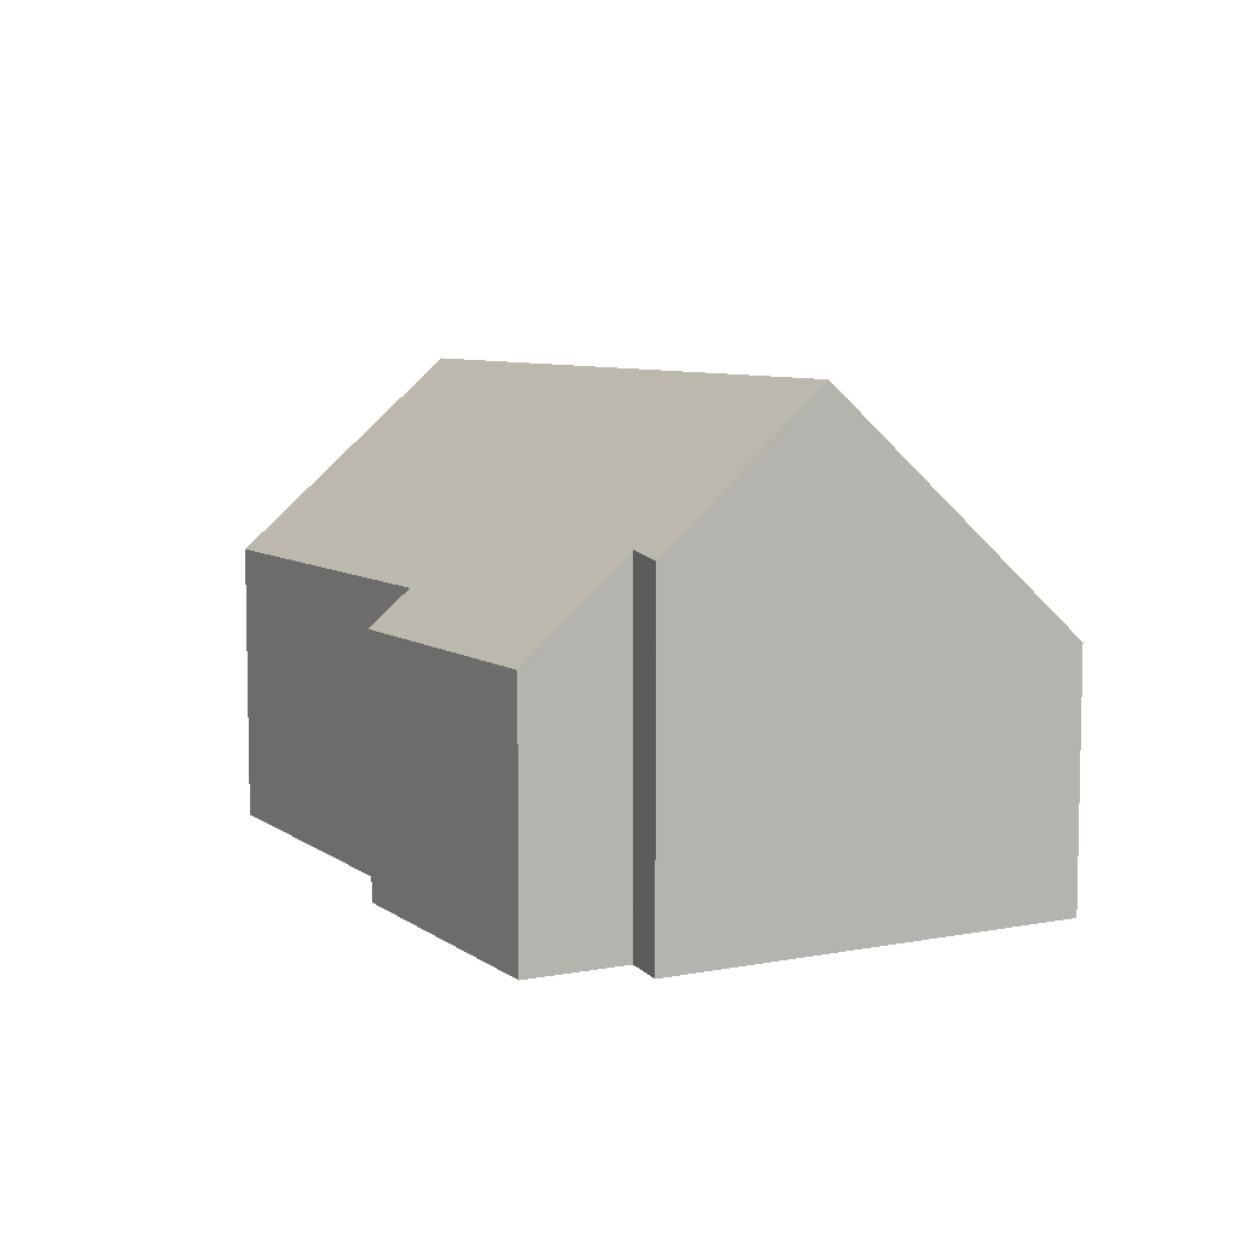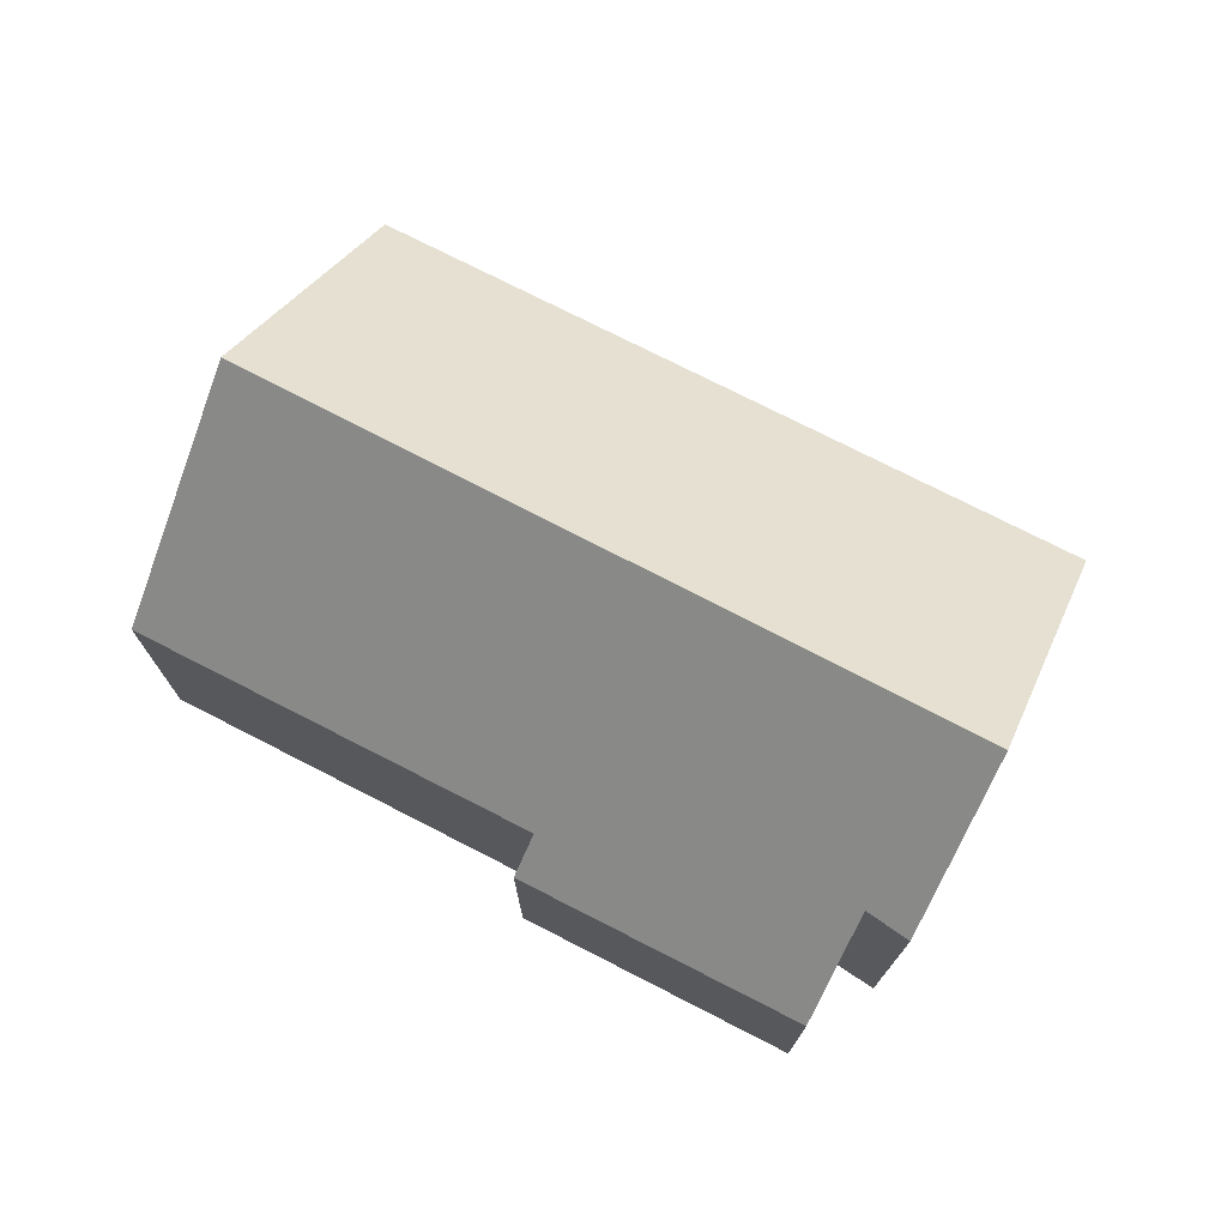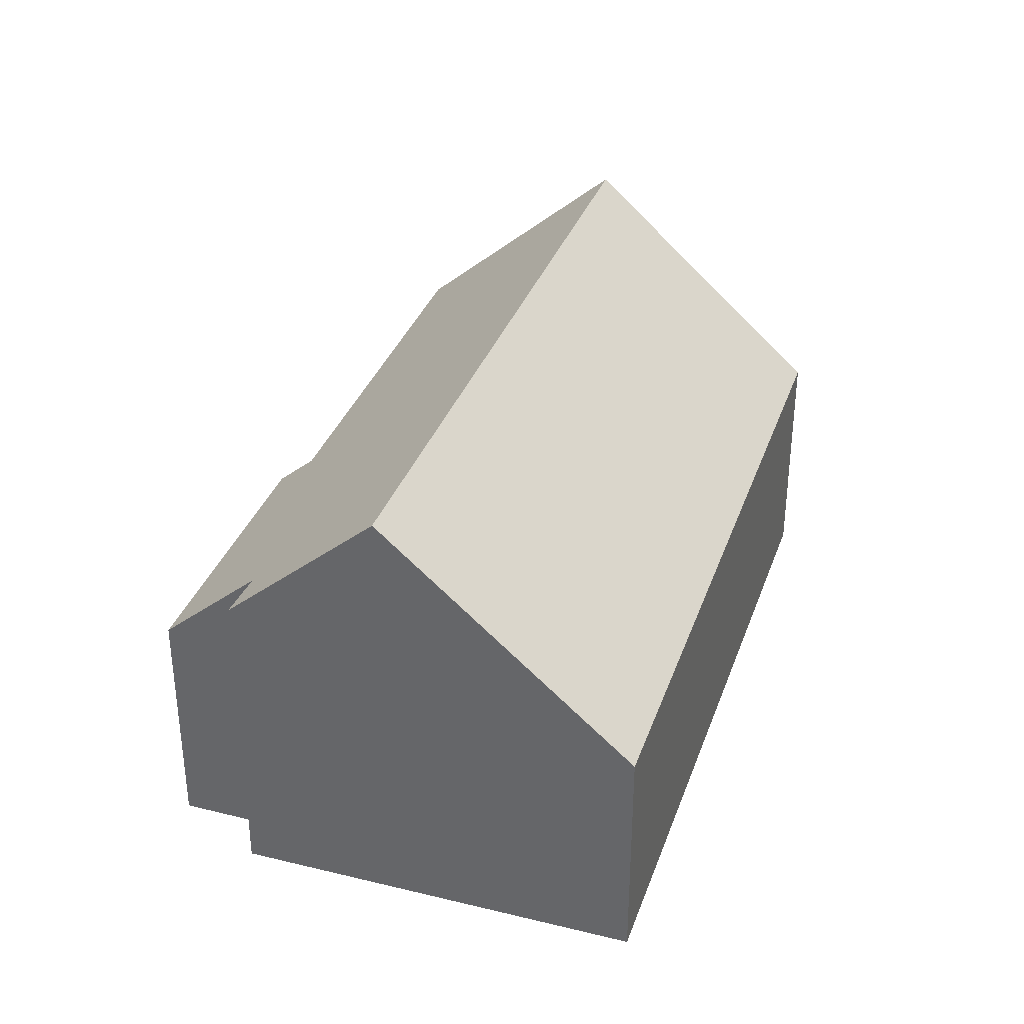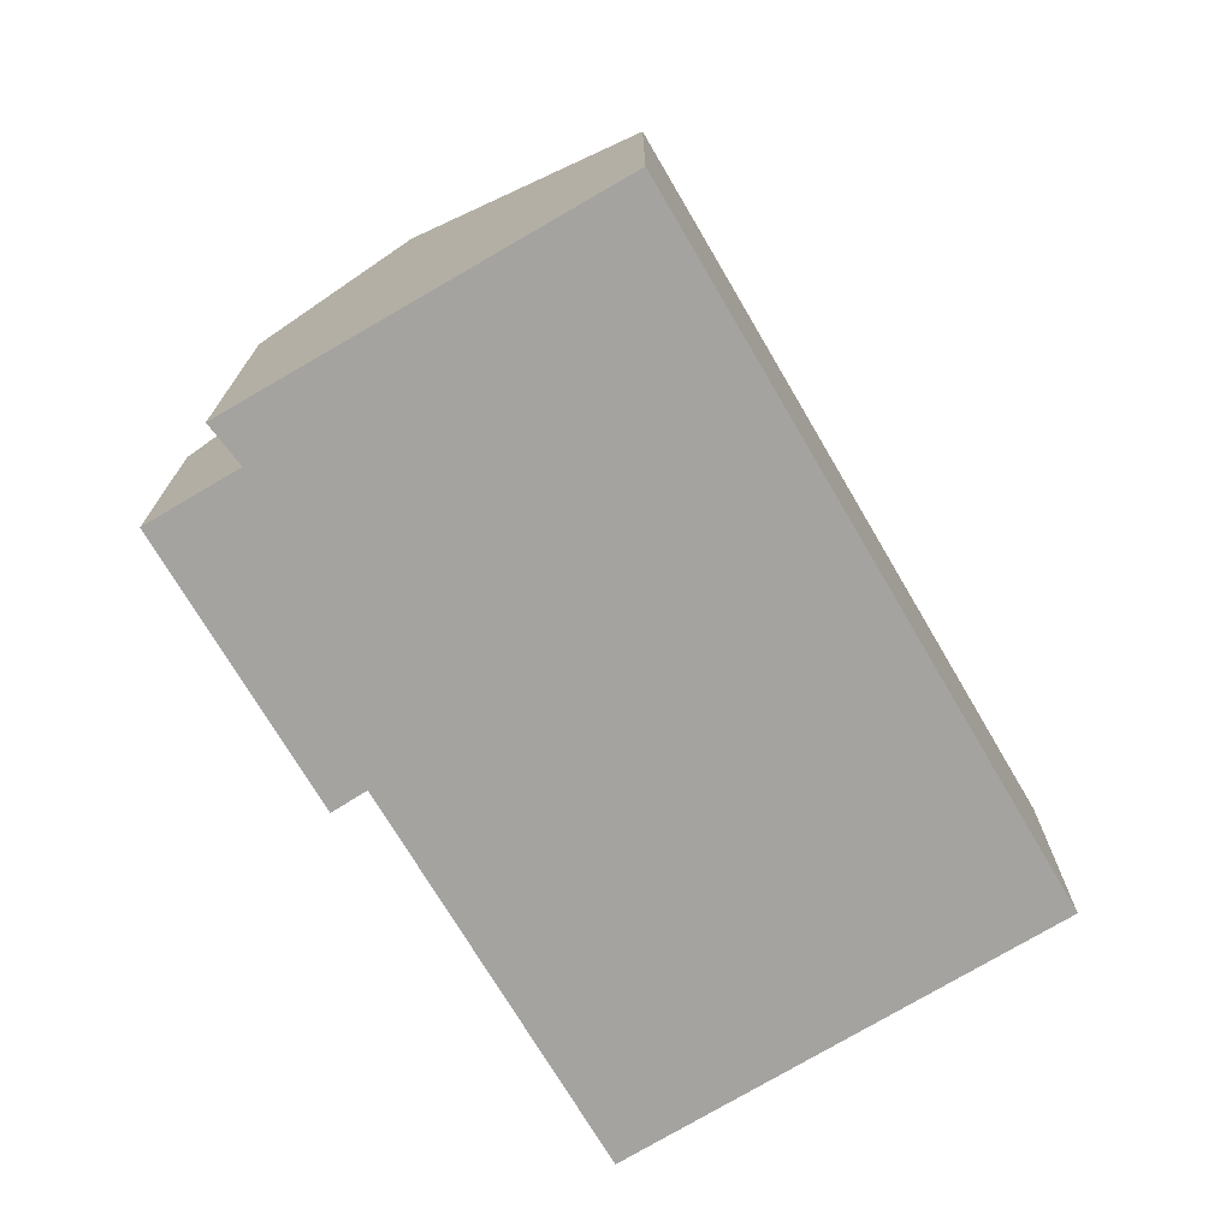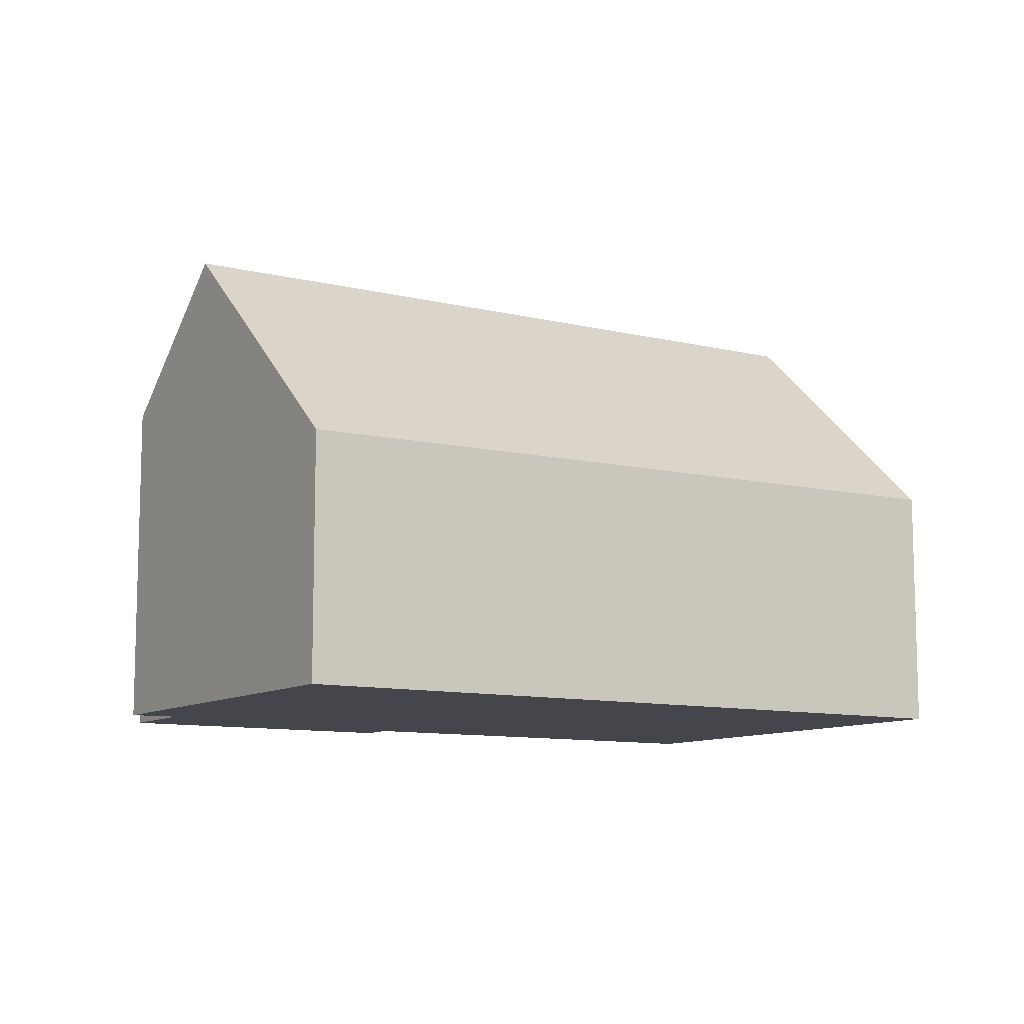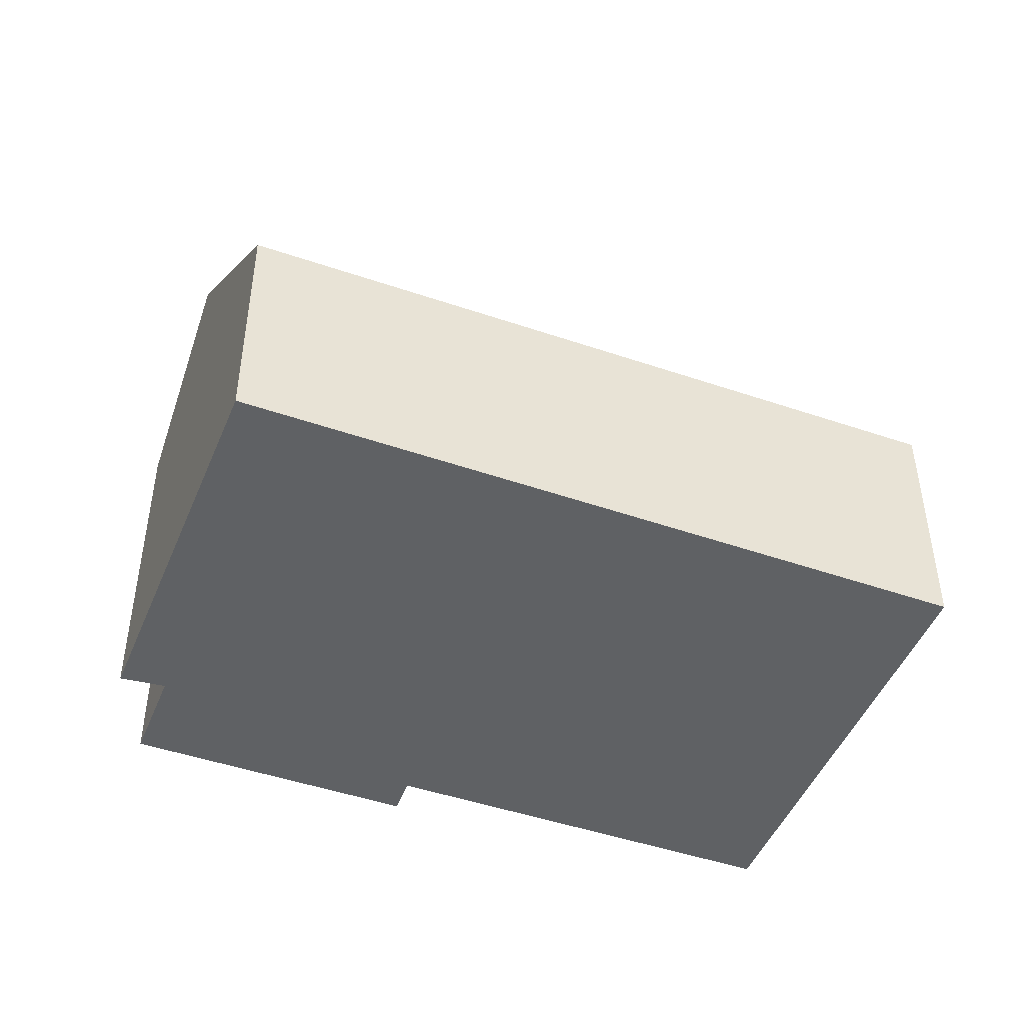
<metadata>
{"format":"obj","ext":"obj","renderer":"f3d","projection":"perspective","resolution":1024,"background":"white","views":[{"elev":7.2,"azim":-141.1,"up":"+Y"},{"elev":74.6,"azim":-175.8,"up":"+Y"},{"elev":35.2,"azim":-94.6,"up":"+Y"},{"elev":-72.8,"azim":-82.4,"up":"+Y"},{"elev":-10.1,"azim":-55.2,"up":"+Y"},{"elev":-46.1,"azim":-44.5,"up":"+Y"}]}
</metadata>
<code>
v  0 5.28 3.233e-16
v  17.49 10.29 1.295
v  2.197 10.29 -5.302
v  15.25 5.421 6.401
v  5.299 5.417 -10.04
v  10.94 6.122 -6.728
v  11.31 5.37 -7.509
v  4.423 7.371 -7.981
v  2.523 9.542 -6.089
v  3.569 7.276 -8.467
v  3.52 7.271 -8.495
v  19.44 6.069 -3.13
v  5.299 6.15e-16 -10.04
v  11.31 4.598e-16 -7.509
v  4.423 4.887e-16 -7.981
v  3.52 5.202e-16 -8.495
v  3.569 5.185e-16 -8.467
v  10.94 4.12e-16 -6.728
v  19.44 1.917e-16 -3.13
v  2.197 3.247e-16 -5.302
v  0 0 0
v  2.523 3.728e-16 -6.089
v  15.25 -3.919e-16 6.401
v  17.49 -7.93e-17 1.295
g defaultobject
f 1 2 3
f 2 1 4
f 5 6 7
f 6 5 8
f 9 10 11
f 10 9 8
f 6 2 12
f 2 6 8
f 2 8 9
f 2 9 3
f 7 13 5
f 13 7 14
f 15 10 8
f 10 15 11
f 11 15 16
f 16 15 17
f 12 18 6
f 18 12 19
f 5 15 8
f 15 5 13
f 9 1 3
f 1 9 11
f 1 11 16
f 1 16 20
f 1 20 21
f 20 16 22
f 1 23 4
f 23 1 21
f 23 2 4
f 2 23 12
f 12 23 24
f 12 24 19
f 18 7 6
f 7 18 14
f 14 18 13
f 20 23 21
f 23 20 22
f 23 22 16
f 23 16 17
f 23 17 15
f 23 15 13
f 23 13 18
f 23 18 24
f 24 18 19

</code>
